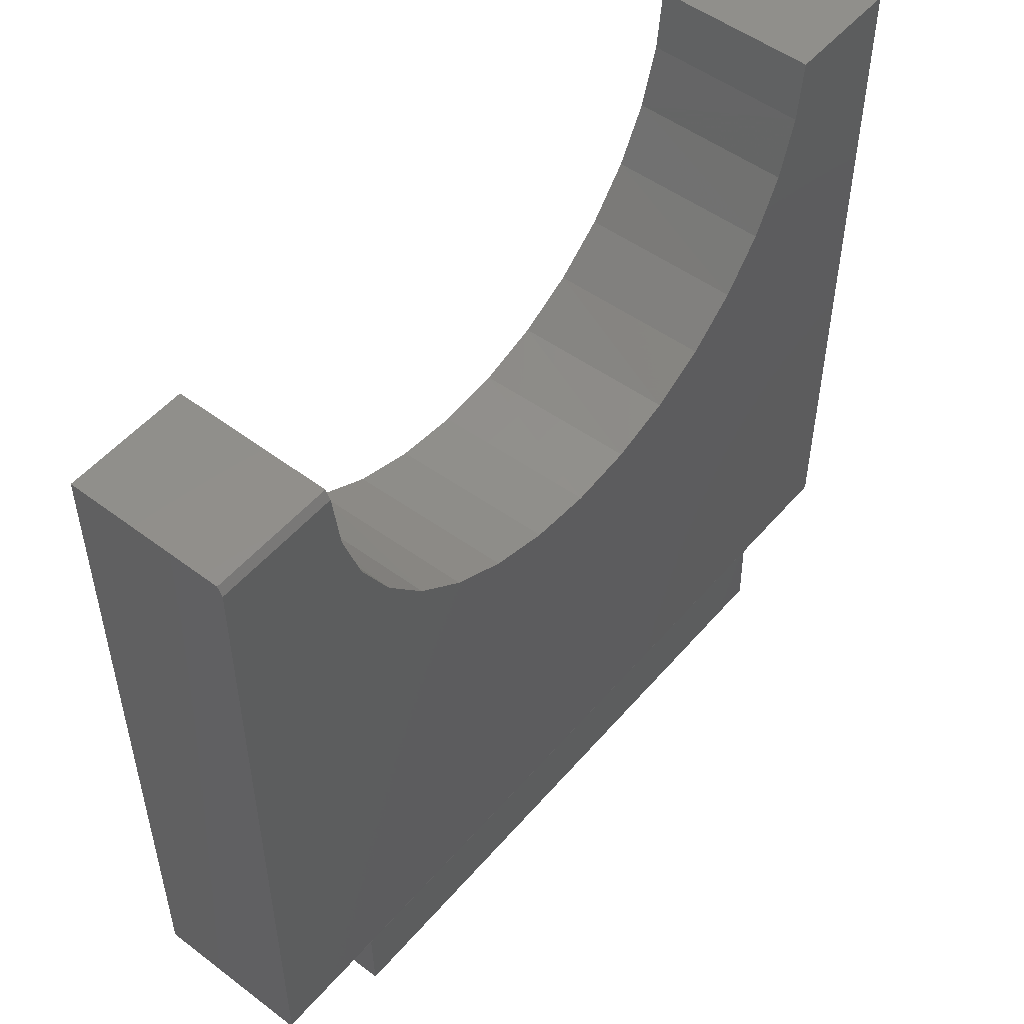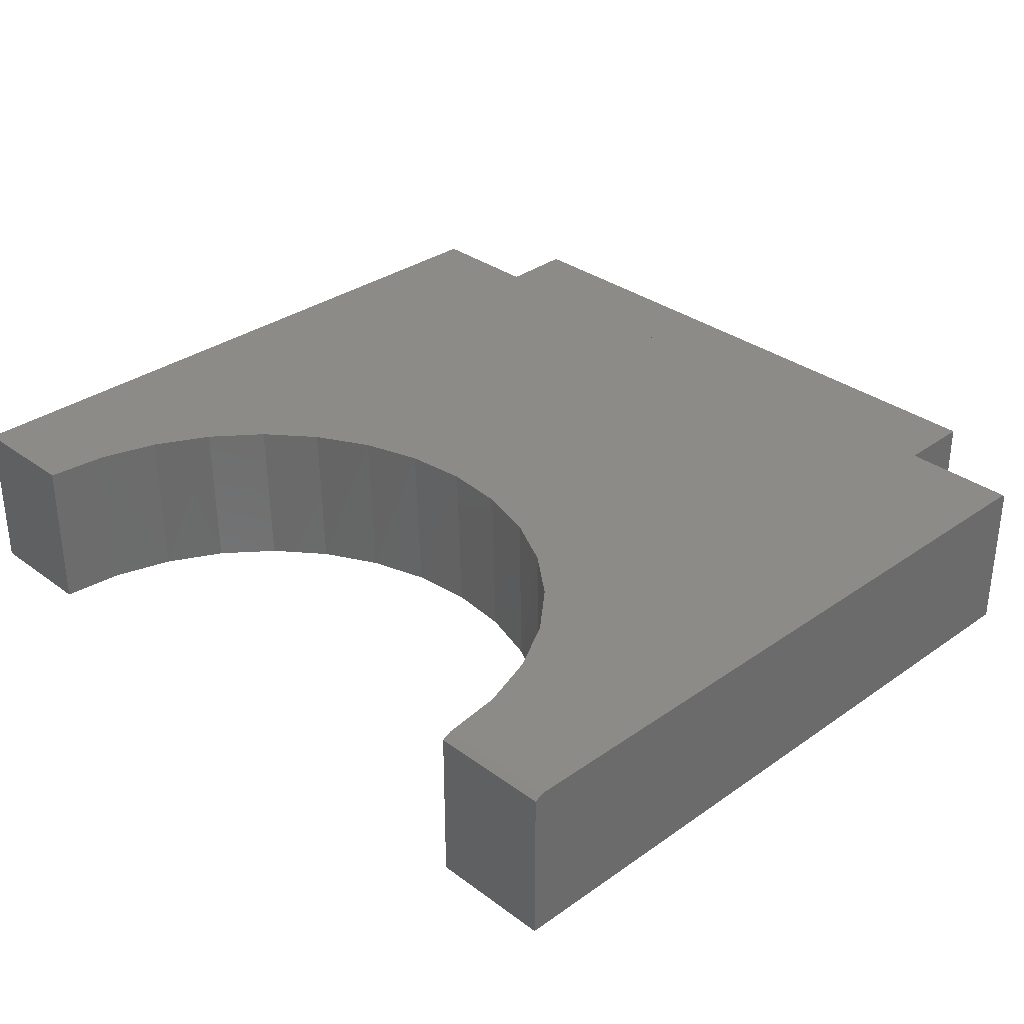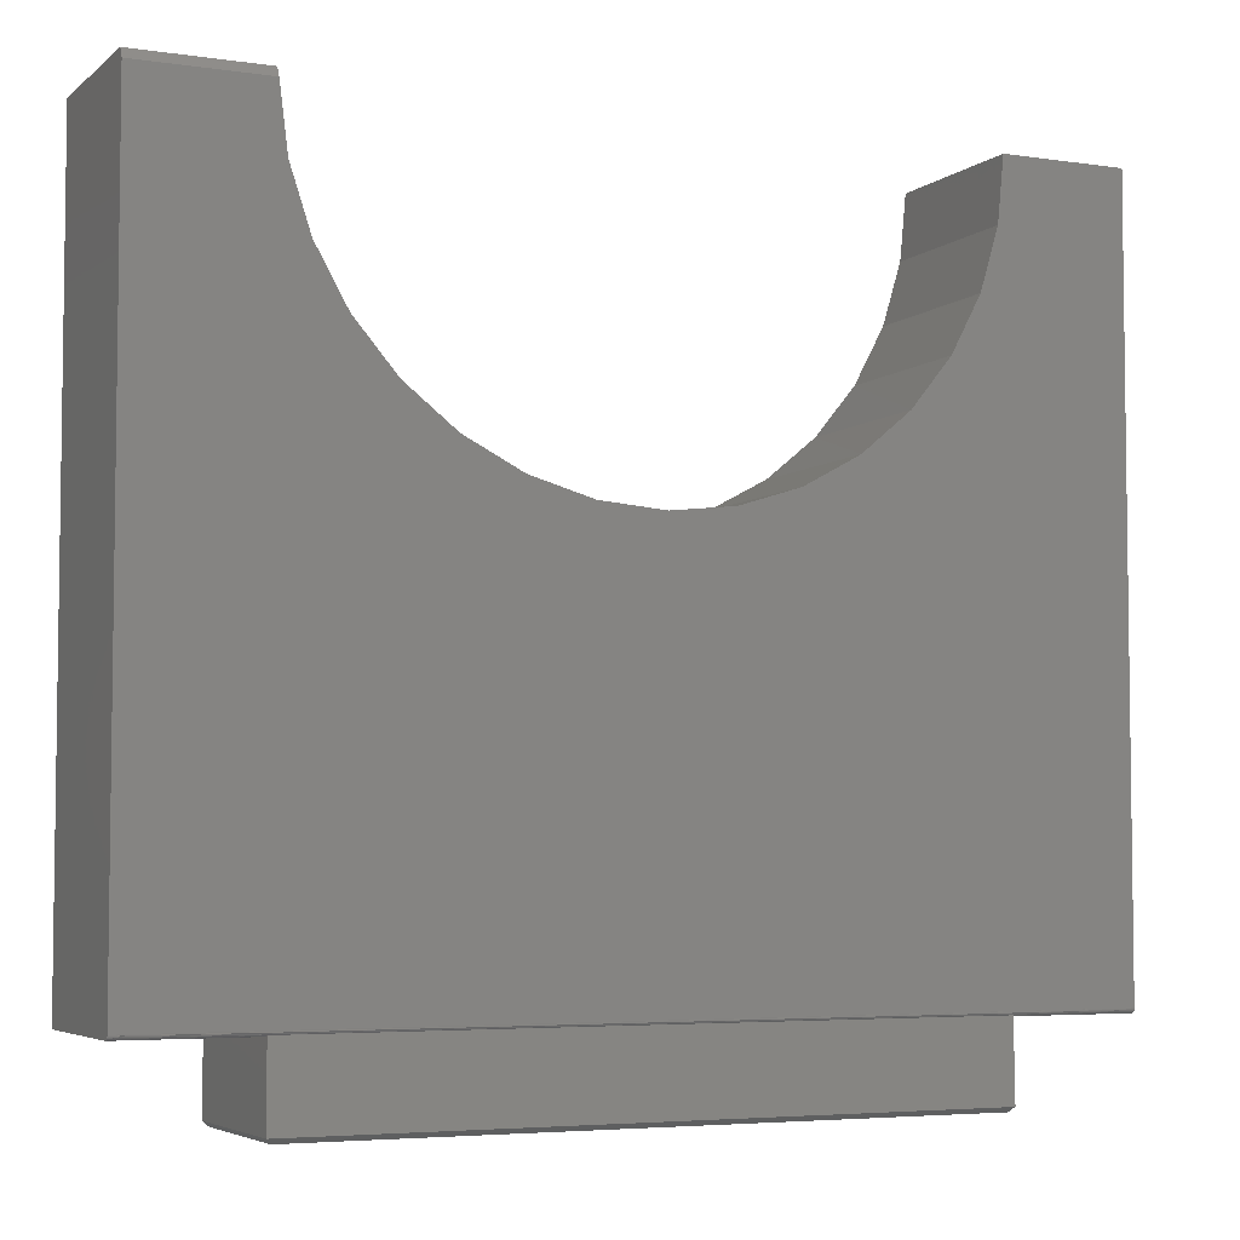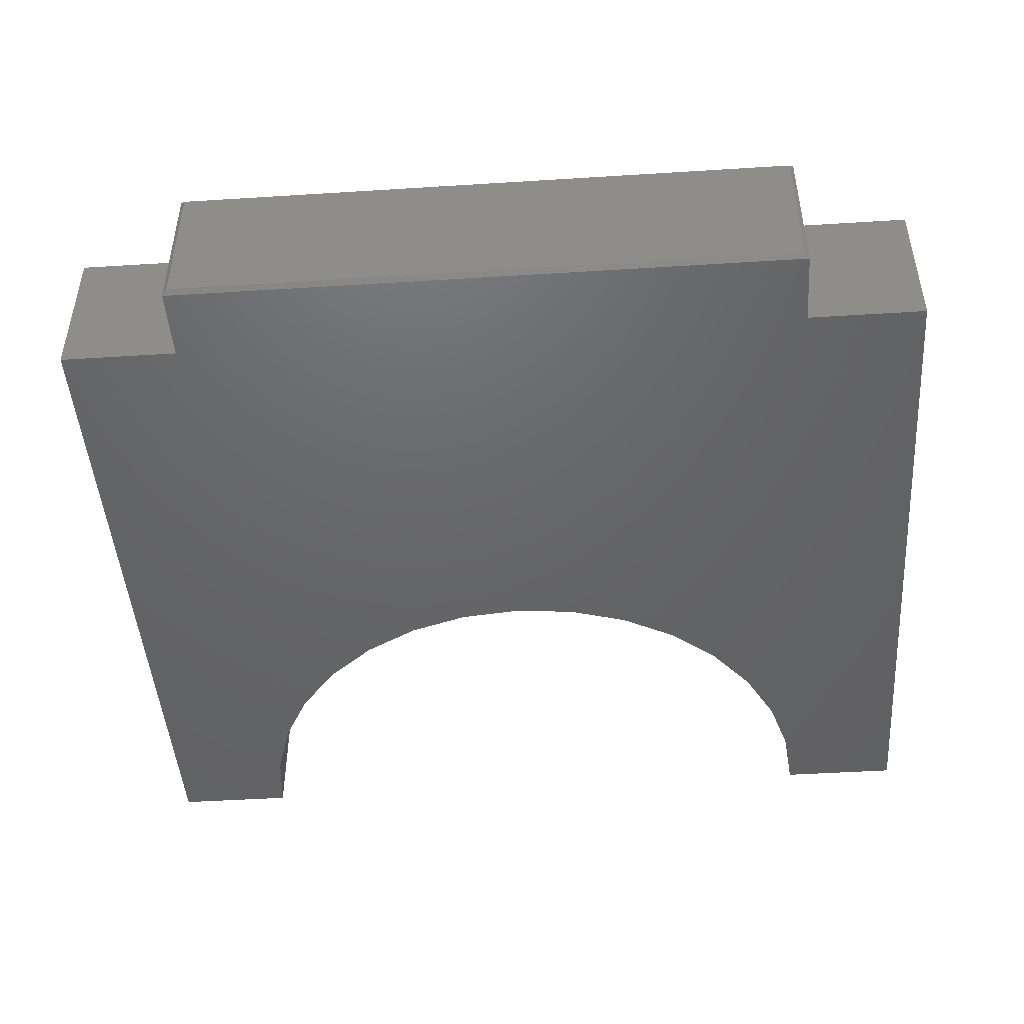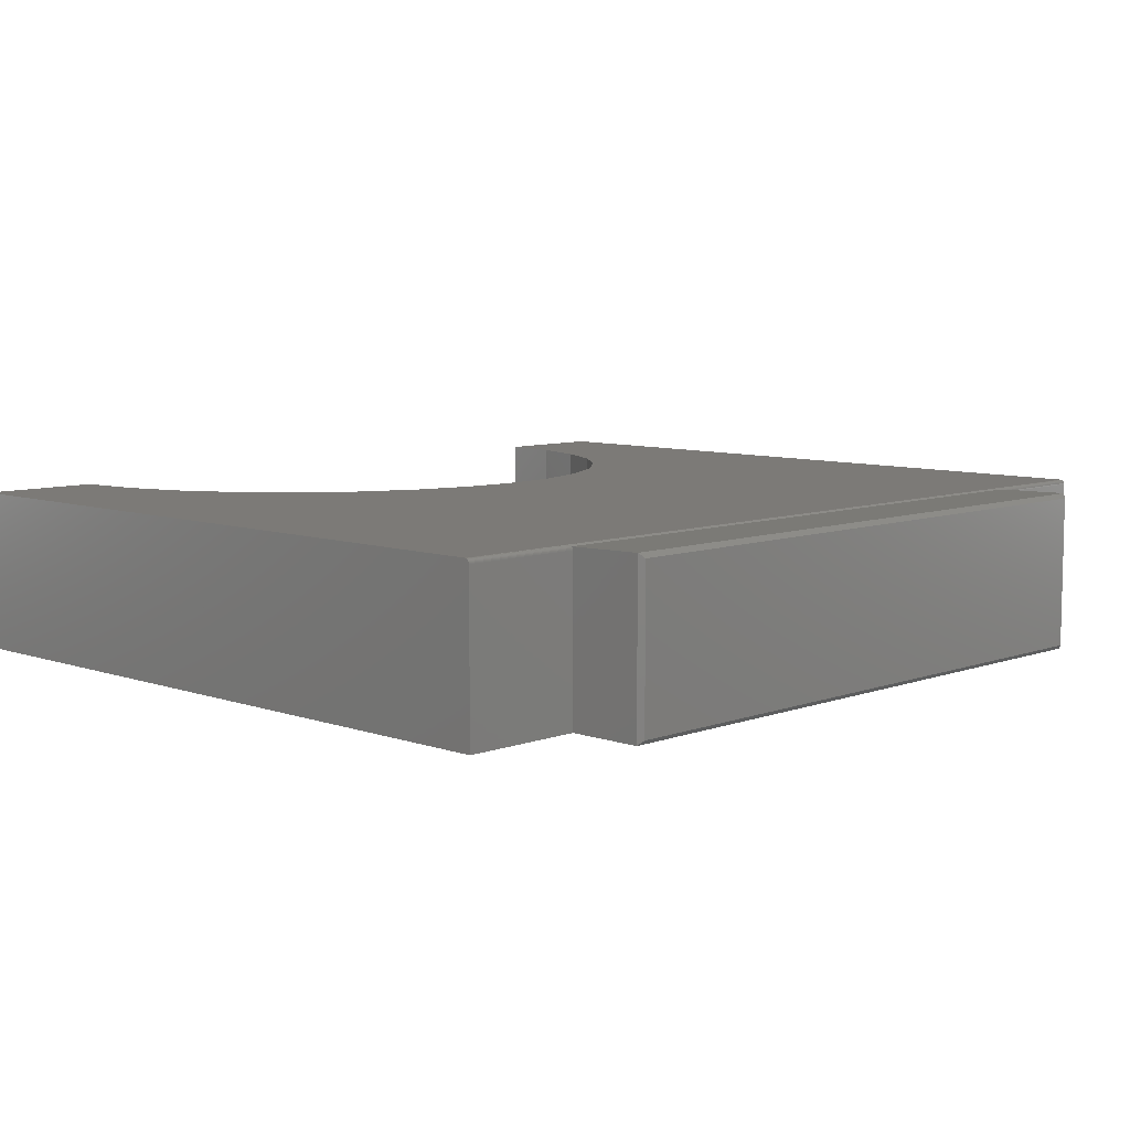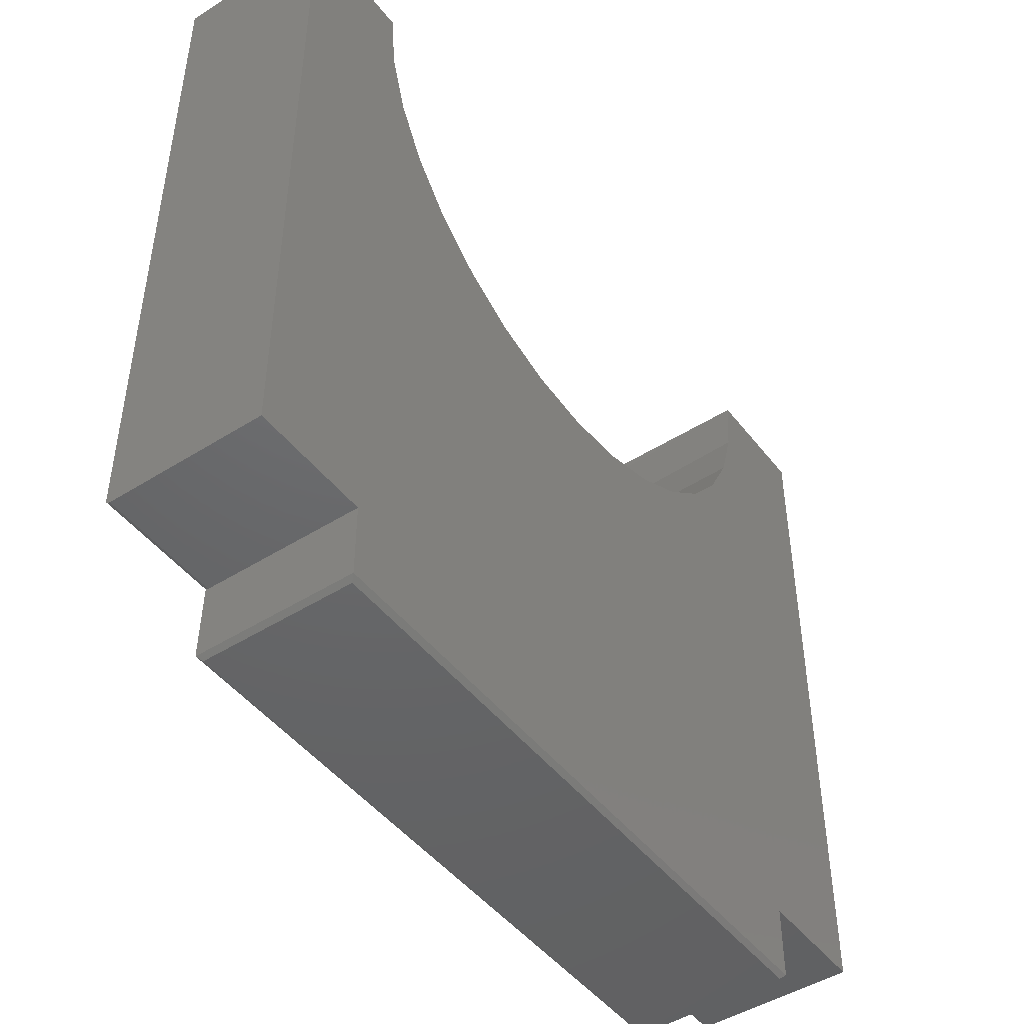
<metadata>
{"format":"stl","ext":"stl","renderer":"f3d","projection":"perspective","resolution":1024,"background":"white","views":[{"elev":51.6,"azim":129.3,"up":"+Z"},{"elev":32.5,"azim":45.7,"up":"+Y"},{"elev":-4.8,"azim":154.9,"up":"+Z"},{"elev":-46.6,"azim":-175.9,"up":"+Y"},{"elev":7.9,"azim":134.3,"up":"+Y"},{"elev":-46.8,"azim":-54.3,"up":"+Z"}]}
</metadata>
<code>
# stl→obj: 86 verts, 168 faces
v 0.5469 -0.001676 -0.6142
v -0.5469 -0.0009067 -0.613
v 0.5469 -0.0009067 -0.613
v -0.5469 1.534e-17 -0.6118
v 0.5469 1.368e-16 -0.6118
v -0.5469 -0.001676 -0.6142
v 0.5469 -0.002645 -0.6152
v -0.5469 -0.002645 -0.6152
v 0.5469 1.223e-16 -0.7422
v -0.5469 8.674e-19 -0.7422
v -0.5469 -0.2734 -0.7422
v -0.5469 -0.2734 -0.6172
v -0.5469 -0.007812 -0.6172
v -0.5469 -0.006408 -0.6171
v -0.5469 -0.00505 -0.6167
v -0.5469 -0.003782 -0.6161
v 0.5469 -0.003782 -0.6161
v 0.5469 -0.00505 -0.6167
v 0.5469 -0.006408 -0.6171
v 0.5469 -0.007812 -0.6172
v 0.5469 -0.2734 -0.6172
v 0.5469 -0.2734 -0.7422
v -0.5391 -0.2656 -0.75
v -0.5391 -0.007812 -0.75
v 0.5391 -0.2656 -0.75
v 0.5391 -0.007812 -0.75
v 0.75 -0.2734 -0.6172
v 0.75 -0.2734 0.6144
v 0.5447 -0.2734 0.6144
v 0.5343 -0.2734 0.5081
v 0.5033 -0.2734 0.4059
v 0.4529 -0.2734 0.3118
v 0.3852 -0.2734 0.2292
v 0.3026 -0.2734 0.1615
v 0.2085 -0.2734 0.1111
v 0.1063 -0.2734 0.08012
v -2.765e-17 -0.2734 0.06965
v -0.75 -0.2734 -0.6172
v -0.1063 -0.2734 0.08012
v -0.2085 -0.2734 0.1111
v -0.3026 -0.2734 0.1615
v -0.3852 -0.2734 0.2292
v -0.4529 -0.2734 0.3118
v -0.5033 -0.2734 0.4059
v -0.5343 -0.2734 0.5081
v -0.5447 -0.2734 0.6144
v -0.75 -0.2734 0.6144
v -0.75 -0.007812 -0.6172
v 0.75 -0.007812 -0.6172
v -0.75 8.674e-19 -0.6094
v 0.75 1.674e-16 -0.6094
v 0.75 -0.0001501 -0.6109
v -0.75 -0.0001501 -0.6109
v 0.75 -0.0005947 -0.6124
v 0.75 -0.001317 -0.6137
v 0.75 -0.002288 -0.6149
v 0.75 -0.003472 -0.6159
v 0.75 -0.004823 -0.6166
v 0.75 -0.006288 -0.617
v -0.75 -0.0005947 -0.6124
v -0.75 -0.001317 -0.6137
v -0.75 -0.002288 -0.6149
v -0.75 -0.003472 -0.6159
v -0.75 -0.004823 -0.6166
v -0.75 -0.006288 -0.617
v -0.007813 1.607e-16 0.06971
v 0.09764 1.734e-16 0.07848
v 0.1994 1.879e-16 0.1075
v 0.2936 2.037e-16 0.1556
v 0.3768 2.202e-16 0.221
v 0.4458 2.368e-16 0.3013
v 0.4979 2.528e-16 0.3934
v 0.5312 2.676e-16 0.4938
v 0.5445 2.808e-16 0.5988
v 0.75 3.015e-16 0.5988
v -0.75 1.367e-16 0.6144
v -0.5447 1.616e-16 0.6144
v -0.5345 1.51e-16 0.5091
v -0.504 1.431e-16 0.4077
v -0.4546 1.383e-16 0.3142
v -0.3879 1.365e-16 0.232
v -0.3067 1.38e-16 0.1642
v -0.2139 1.427e-16 0.1134
v -0.113 1.503e-16 0.0815
v 0.75 -0.007812 0.6144
v 0.5447 -0.007812 0.6144
f 1 2 3
f 3 2 4
f 3 4 5
f 2 1 6
f 6 1 7
f 6 7 8
f 8 7 9
f 8 9 10
f 10 11 12
f 10 12 13
f 10 13 14
f 10 14 15
f 10 15 16
f 10 16 8
f 9 7 17
f 9 17 18
f 9 18 19
f 9 19 20
f 9 20 21
f 9 21 22
f 23 24 25
f 25 24 26
f 27 28 29
f 27 29 30
f 27 30 31
f 27 31 32
f 27 32 33
f 27 33 34
f 27 34 35
f 27 35 36
f 27 36 37
f 37 38 12
f 37 12 21
f 37 21 27
f 38 37 39
f 38 39 40
f 38 40 41
f 38 41 42
f 38 42 43
f 38 43 44
f 38 44 45
f 38 45 46
f 38 46 47
f 11 22 12
f 12 22 21
f 10 24 11
f 11 24 23
f 10 9 24
f 24 9 26
f 9 22 26
f 26 22 25
f 11 23 22
f 22 23 25
f 38 48 12
f 12 48 13
f 21 20 27
f 27 20 49
f 50 51 52
f 50 52 5
f 50 5 4
f 50 4 53
f 5 52 3
f 3 52 54
f 3 54 1
f 1 54 55
f 1 55 7
f 7 55 56
f 7 56 17
f 17 56 57
f 17 57 18
f 18 57 58
f 18 58 19
f 19 58 59
f 19 59 20
f 20 59 49
f 53 4 60
f 60 4 2
f 60 2 61
f 61 2 6
f 61 6 62
f 62 6 8
f 62 8 63
f 63 8 16
f 63 16 64
f 64 16 15
f 64 15 65
f 65 15 14
f 65 14 48
f 48 14 13
f 51 50 66
f 51 66 67
f 51 67 68
f 51 68 69
f 51 69 70
f 51 70 71
f 51 71 72
f 51 72 73
f 51 73 74
f 51 74 75
f 50 76 77
f 50 77 78
f 50 78 79
f 50 79 80
f 50 80 81
f 50 81 82
f 50 82 83
f 50 83 84
f 50 84 66
f 51 55 52
f 55 54 52
f 57 27 49
f 57 49 59
f 57 59 58
f 28 27 57
f 28 57 56
f 28 56 55
f 28 55 51
f 28 51 75
f 28 75 85
f 31 30 73
f 72 31 73
f 32 31 72
f 71 32 72
f 33 32 71
f 70 33 71
f 34 33 70
f 69 34 70
f 35 34 69
f 68 35 69
f 36 35 68
f 67 36 68
f 37 36 67
f 66 37 67
f 39 37 66
f 84 39 66
f 40 39 84
f 83 40 84
f 41 40 83
f 82 41 83
f 42 41 82
f 81 42 82
f 43 42 81
f 80 43 81
f 44 43 80
f 73 30 74
f 74 30 29
f 74 29 86
f 80 79 44
f 44 79 78
f 44 78 45
f 45 78 77
f 45 77 46
f 28 85 29
f 29 85 86
f 85 75 86
f 86 75 74
f 50 47 76
f 53 60 61
f 53 61 62
f 53 62 63
f 53 63 64
f 53 64 65
f 53 65 48
f 38 47 50
f 38 50 53
f 38 53 48
f 46 77 47
f 47 77 76

</code>
